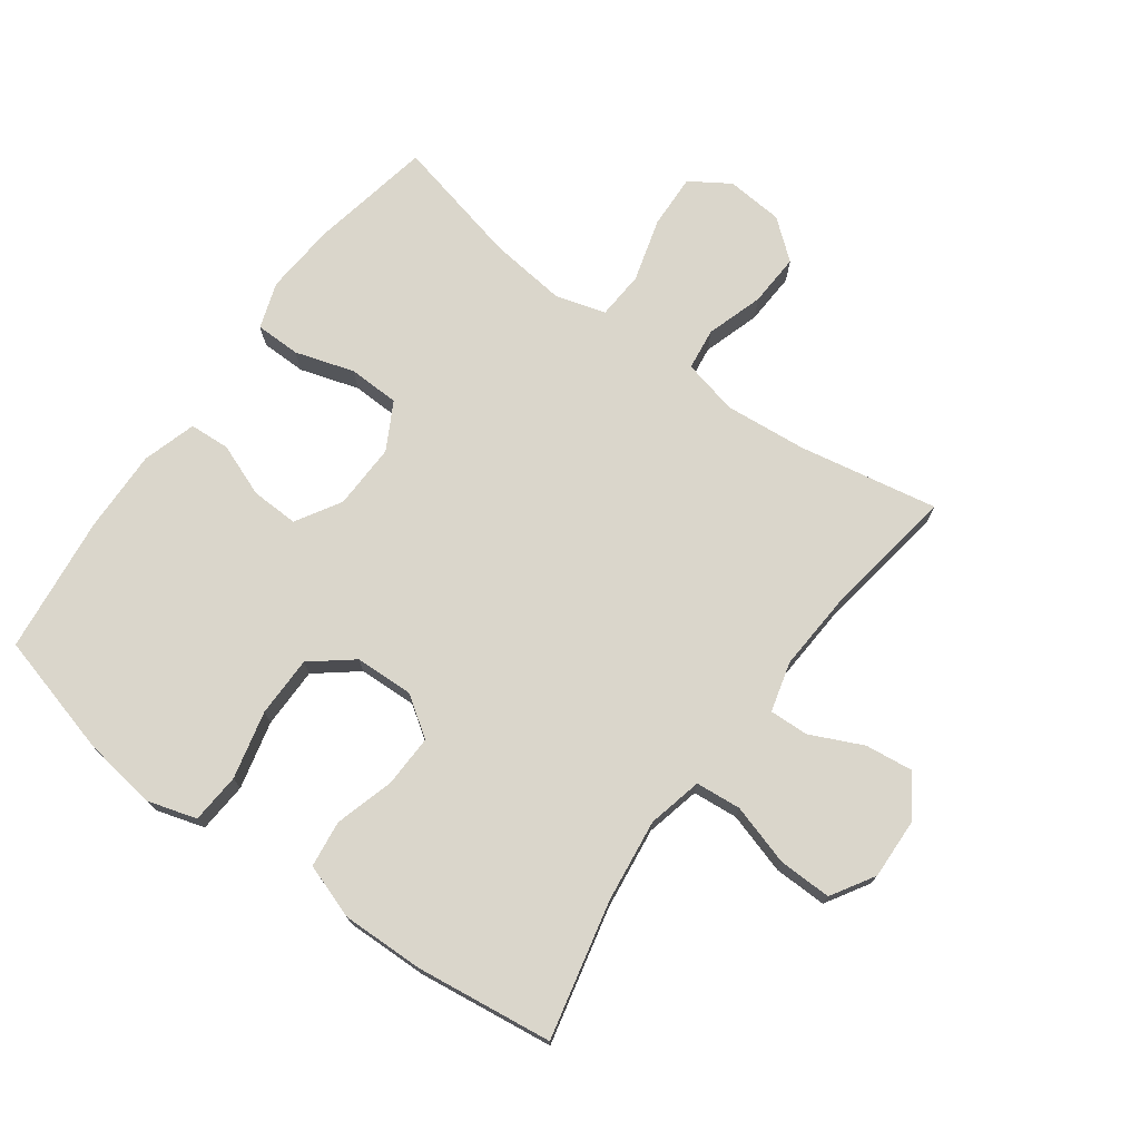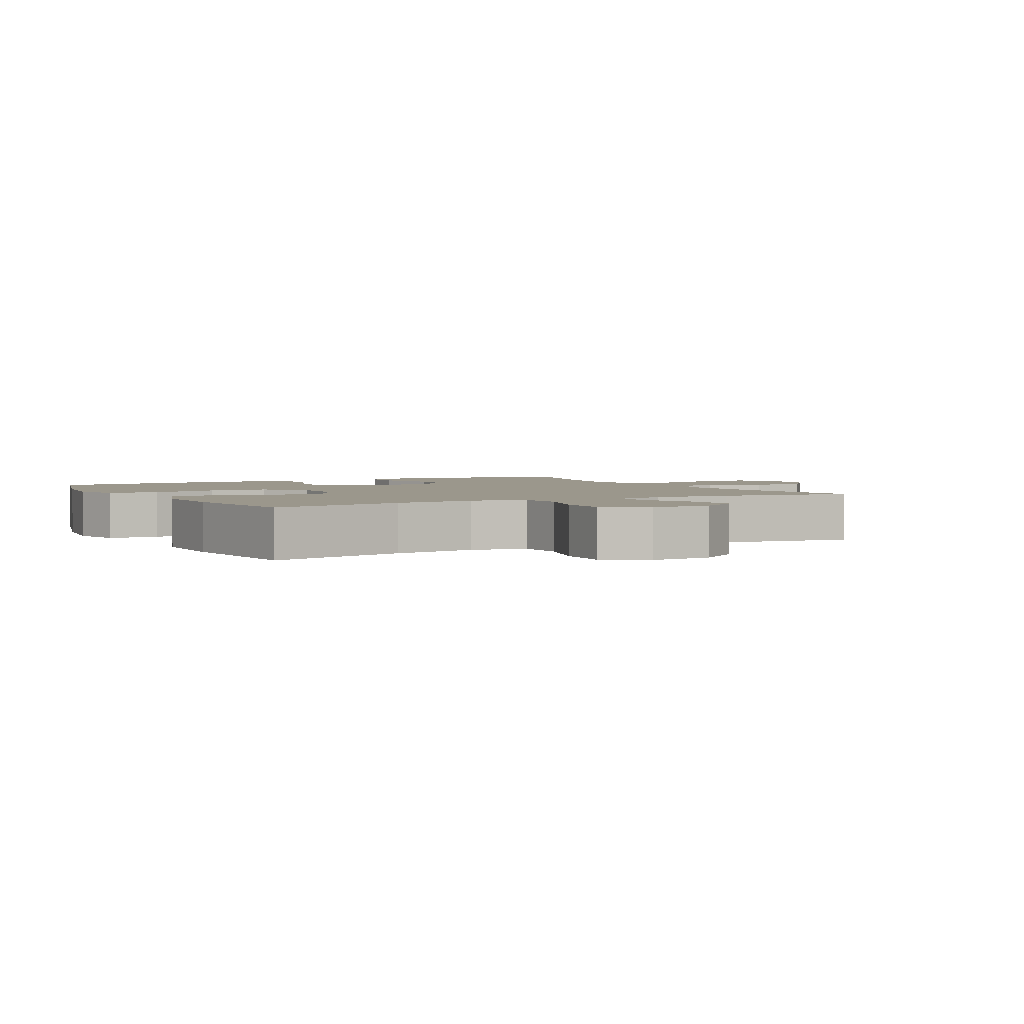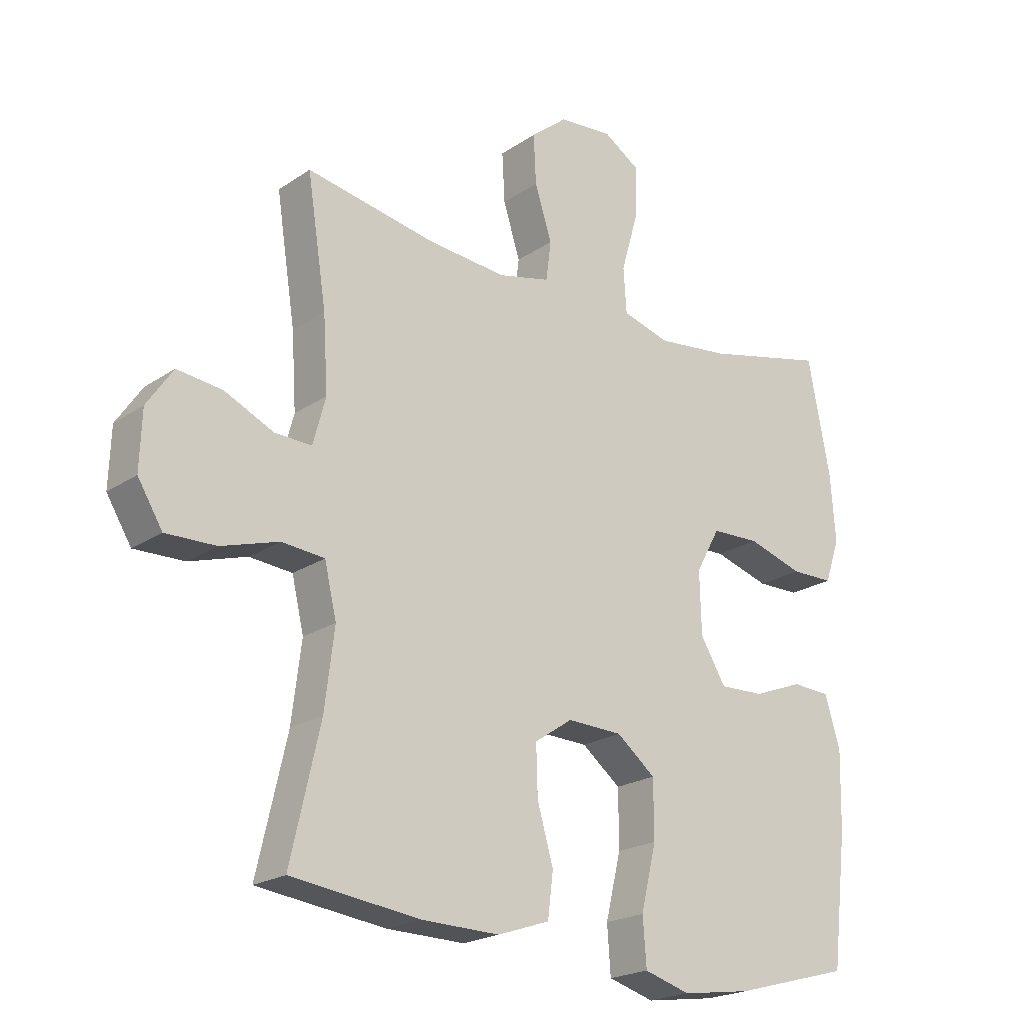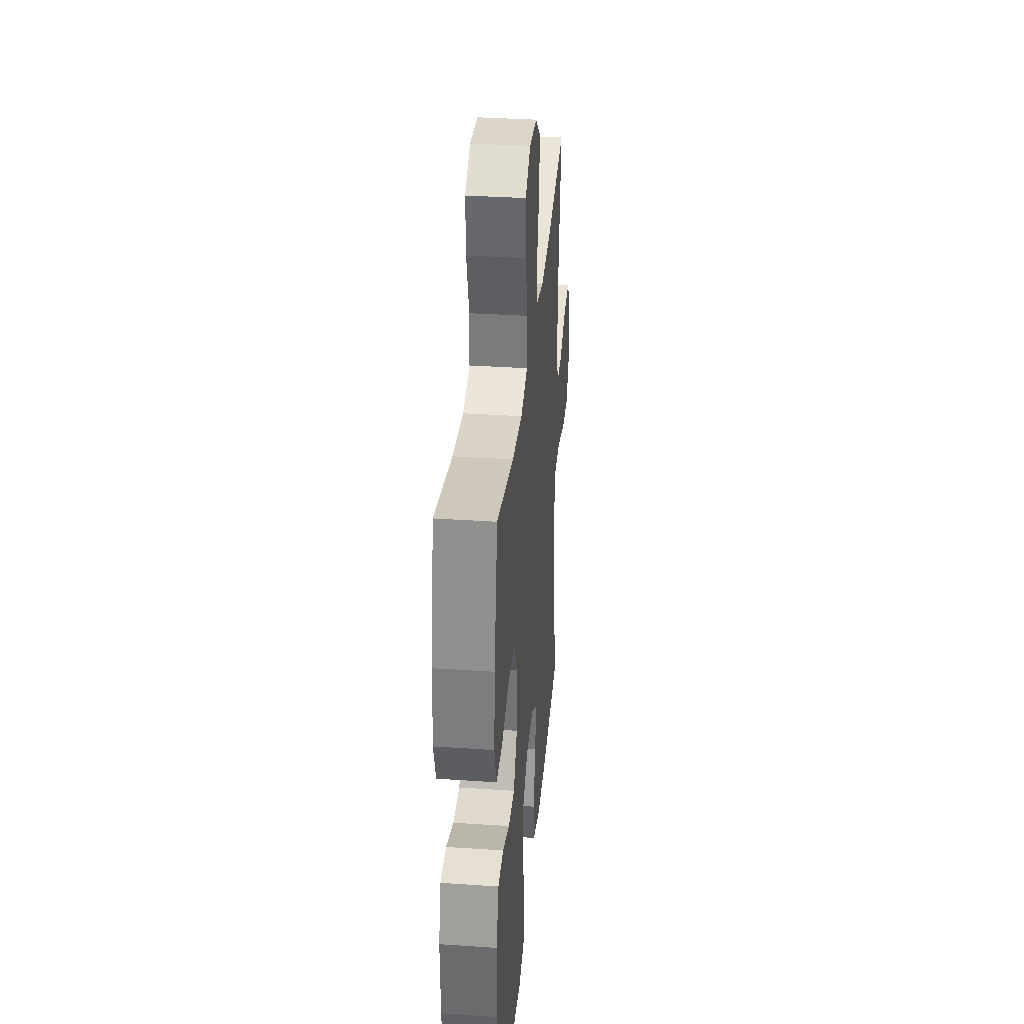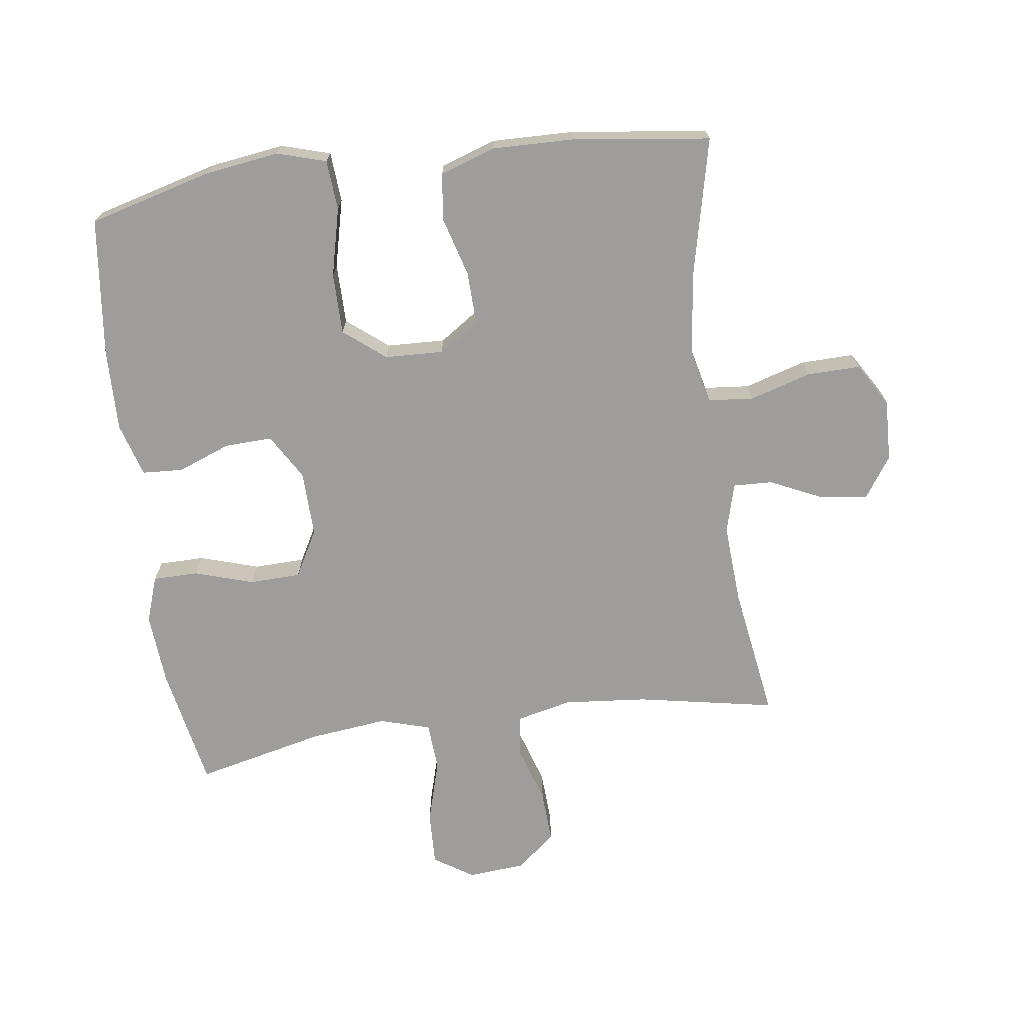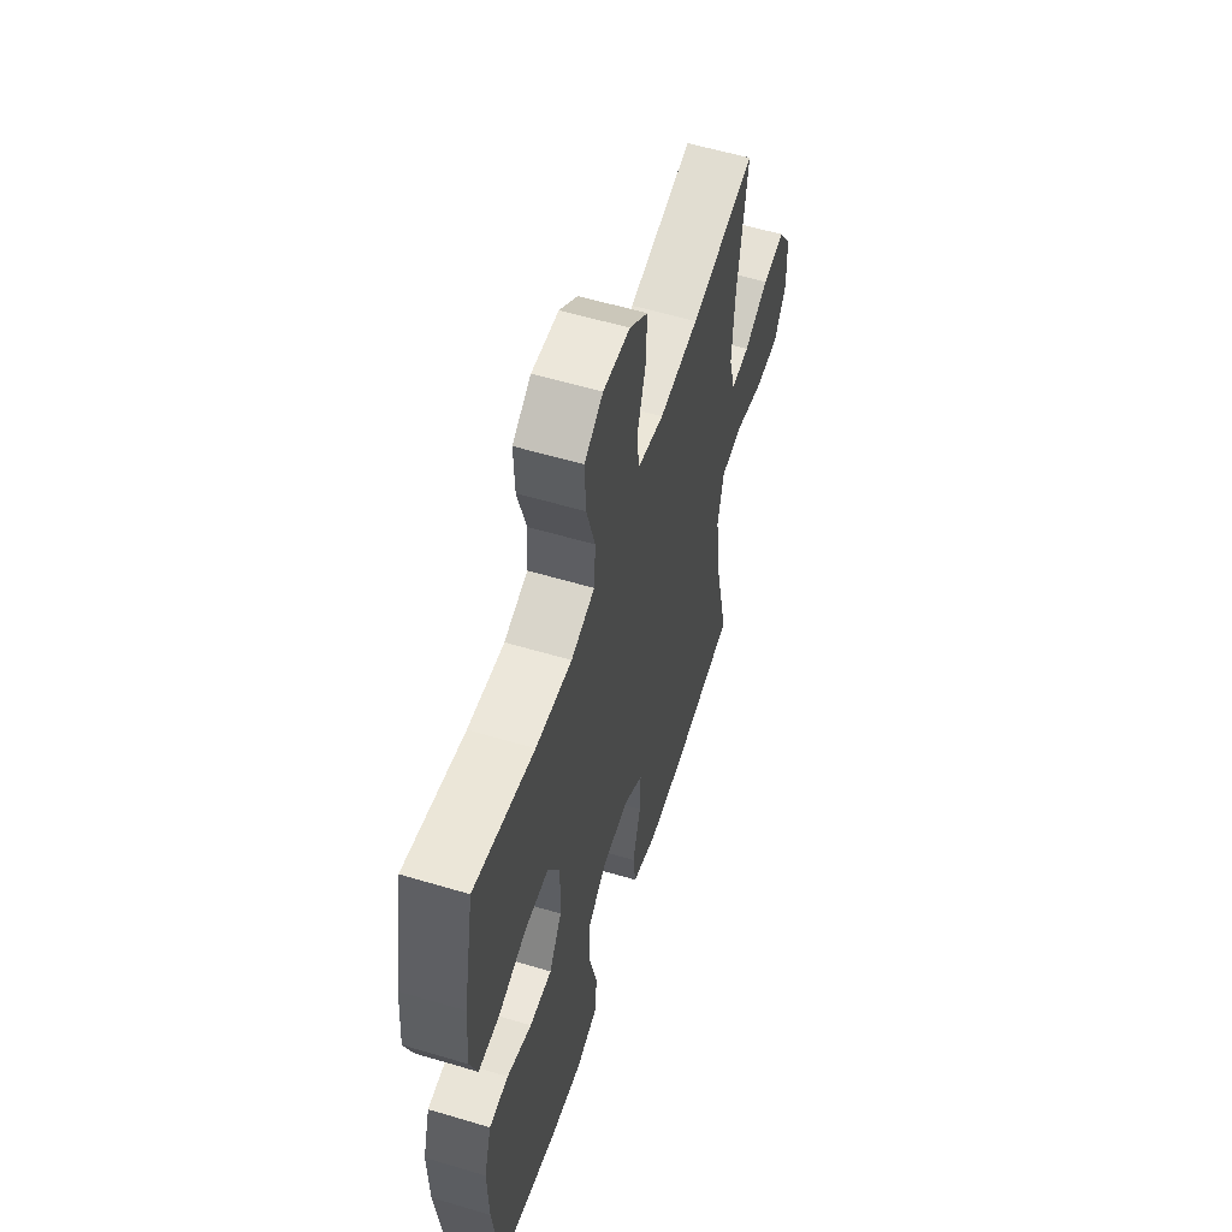
<metadata>
{"format":"obj","ext":"obj","renderer":"f3d","projection":"perspective","resolution":1024,"background":"white","views":[{"elev":73.7,"azim":-143.9,"up":"+Y"},{"elev":2.8,"azim":-118.3,"up":"+Y"},{"elev":-21.1,"azim":-39.8,"up":"+Z"},{"elev":34.7,"azim":95.2,"up":"+Z"},{"elev":-70.7,"azim":-172.3,"up":"+Y"},{"elev":57.2,"azim":107.3,"up":"+Z"}]}
</metadata>
<code>
o path6286
v 0.3242 0.0375 0.4281
v 0.2028 0.0375 0.4143
v 0.1232 0.0375 0.4375
v 0.1181 0.0375 0.5129
v 0.1468 0.0375 0.6127
v 0.1501 0.0375 0.6984
v 0.08809 0.0375 0.7386
v -0.001871 0.0375 0.7311
v -0.06322 0.0375 0.6812
v -0.05897 0.0375 0.5982
v -0.03059 0.0375 0.5084
v -0.03912 0.0375 0.4426
v -0.1264 0.0375 0.4224
v -0.2574 0.0375 0.4344
v -0.4751 0.0375 0.4752
v -0.4427 0.0375 0.2648
v -0.435 0.0375 0.1402
v -0.4562 0.0375 0.06187
v -0.518 0.0375 0.06437
v -0.6004 0.0375 0.1026
v -0.6755 0.0375 0.1116
v -0.7191 0.0375 0.04744
v -0.7226 0.0375 -0.04939
v -0.6813 0.0375 -0.1173
v -0.5973 0.0375 -0.1156
v -0.5009 0.0375 -0.08649
v -0.4293 0.0375 -0.09317
v -0.4092 0.0375 -0.1791
v -0.4254 0.0375 -0.3094
v -0.4751 0.0375 -0.5265
v -0.2594 0.0375 -0.5543
v -0.1295 0.0375 -0.557
v -0.04261 0.0375 -0.5276
v -0.03338 0.0375 -0.4542
v -0.06024 0.0375 -0.3604
v -0.06257 0.0375 -0.2783
v 0.000757 0.0375 -0.2354
v 0.09299 0.0375 -0.2388
v 0.1579 0.0375 -0.2907
v 0.1583 0.0375 -0.3864
v 0.1326 0.0375 -0.4935
v 0.1383 0.0375 -0.5726
v 0.2152 0.0375 -0.5956
v 0.3321 0.0375 -0.5791
v 0.5269 0.0375 -0.5265
v 0.5522 0.0375 -0.3089
v 0.5552 0.0375 -0.1789
v 0.5299 0.0375 -0.09454
v 0.4656 0.0375 -0.09091
v 0.3823 0.0375 -0.1229
v 0.3076 0.0375 -0.1254
v 0.2651 0.0375 -0.05439
v 0.2624 0.0375 0.04909
v 0.3027 0.0375 0.1229
v 0.3833 0.0375 0.1252
v 0.4764 0.0375 0.09632
v 0.5477 0.0375 0.09703
v 0.5724 0.0375 0.1697
v 0.5638 0.0375 0.2836
v 0.5269 0.0375 0.4752
v 0.3242 -0.0375 0.4281
v 0.2028 -0.0375 0.4143
v 0.1232 -0.0375 0.4375
v 0.1181 -0.0375 0.5129
v 0.1468 -0.0375 0.6127
v 0.1501 -0.0375 0.6984
v 0.08809 -0.0375 0.7386
v -0.001871 -0.0375 0.7311
v -0.06322 -0.0375 0.6812
v -0.05897 -0.0375 0.5982
v -0.03059 -0.0375 0.5084
v -0.03912 -0.0375 0.4426
v -0.1264 -0.0375 0.4224
v -0.2574 -0.0375 0.4344
v -0.4751 -0.0375 0.4752
v -0.4427 -0.0375 0.2648
v -0.435 -0.0375 0.1402
v -0.4562 -0.0375 0.06187
v -0.518 -0.0375 0.06437
v -0.6004 -0.0375 0.1026
v -0.6755 -0.0375 0.1116
v -0.7191 -0.0375 0.04744
v -0.7226 -0.0375 -0.04939
v -0.6813 -0.0375 -0.1173
v -0.5973 -0.0375 -0.1156
v -0.5009 -0.0375 -0.08649
v -0.4293 -0.0375 -0.09317
v -0.4092 -0.0375 -0.1791
v -0.4254 -0.0375 -0.3094
v -0.4751 -0.0375 -0.5265
v -0.2594 -0.0375 -0.5543
v -0.1295 -0.0375 -0.557
v -0.04261 -0.0375 -0.5276
v -0.03338 -0.0375 -0.4542
v -0.06024 -0.0375 -0.3604
v -0.06257 -0.0375 -0.2783
v 0.000757 -0.0375 -0.2354
v 0.09299 -0.0375 -0.2388
v 0.1579 -0.0375 -0.2907
v 0.1583 -0.0375 -0.3864
v 0.1326 -0.0375 -0.4935
v 0.1383 -0.0375 -0.5726
v 0.2152 -0.0375 -0.5956
v 0.3321 -0.0375 -0.5791
v 0.5269 -0.0375 -0.5265
v 0.5522 -0.0375 -0.3089
v 0.5552 -0.0375 -0.1789
v 0.5299 -0.0375 -0.09454
v 0.4656 -0.0375 -0.09091
v 0.3823 -0.0375 -0.1229
v 0.3076 -0.0375 -0.1254
v 0.2651 -0.0375 -0.05439
v 0.2624 -0.0375 0.04909
v 0.3027 -0.0375 0.1229
v 0.3833 -0.0375 0.1252
v 0.4764 -0.0375 0.09632
v 0.5477 -0.0375 0.09703
v 0.5724 -0.0375 0.1697
v 0.5638 -0.0375 0.2836
v 0.5269 -0.0375 0.4752
v 0.1501 0.0375 0.6984
v 0.08809 0.0375 0.7386
v -0.001871 0.0375 0.7311
v -0.06322 0.0375 0.6812
v 0.1468 0.0375 0.6127
v -0.05897 0.0375 0.5982
v 0.1181 0.0375 0.5129
v -0.03059 0.0375 0.5084
v 0.1232 0.0375 0.4375
v 0.1232 0.0375 0.4375
v -0.03912 0.0375 0.4426
v -0.03912 0.0375 0.4426
v -0.2574 0.0375 0.4344
v -0.4751 0.0375 0.4752
v -0.4751 0.0375 0.4752
v 0.5269 0.0375 0.4752
v 0.5269 0.0375 0.4752
v 0.3242 0.0375 0.4281
v -0.1264 0.0375 0.4224
v 0.2028 0.0375 0.4143
v 0.5638 0.0375 0.2836
v -0.4427 0.0375 0.2648
v 0.5724 0.0375 0.1697
v -0.435 0.0375 0.1402
v 0.5477 0.0375 0.09703
v 0.5477 0.0375 0.09703
v 0.3027 0.0375 0.1229
v 0.3833 0.0375 0.1252
v -0.4562 0.0375 0.06187
v -0.4562 0.0375 0.06187
v 0.4764 0.0375 0.09632
v 0.2624 0.0375 0.04909
v -0.6004 0.0375 0.1026
v -0.6755 0.0375 0.1116
v -0.6755 0.0375 0.1116
v -0.7191 0.0375 0.04744
v -0.518 0.0375 0.06437
v 0.2651 0.0375 -0.05439
v -0.7226 0.0375 -0.04939
v -0.6813 0.0375 -0.1173
v 0.3076 0.0375 -0.1254
v 0.3076 0.0375 -0.1254
v -0.5009 0.0375 -0.08649
v -0.4293 0.0375 -0.09317
v -0.4293 0.0375 -0.09317
v -0.5973 0.0375 -0.1156
v 0.5299 0.0375 -0.09454
v 0.5299 0.0375 -0.09454
v 0.4656 0.0375 -0.09091
v 0.3823 0.0375 -0.1229
v -0.4092 0.0375 -0.1791
v 0.5552 0.0375 -0.1789
v 0.5522 0.0375 -0.3089
v 0.000757 0.0375 -0.2354
v 0.09299 0.0375 -0.2388
v -0.4254 0.0375 -0.3094
v -0.06257 0.0375 -0.2783
v 0.1579 0.0375 -0.2907
v -0.06024 0.0375 -0.3604
v 0.1583 0.0375 -0.3864
v -0.03338 0.0375 -0.4542
v 0.1326 0.0375 -0.4935
v 0.5269 0.0375 -0.5265
v 0.5269 0.0375 -0.5265
v -0.04261 0.0375 -0.5276
v -0.04261 0.0375 -0.5276
v 0.1383 0.0375 -0.5726
v 0.1383 0.0375 -0.5726
v -0.4751 0.0375 -0.5265
v -0.4751 0.0375 -0.5265
v -0.1295 0.0375 -0.557
v -0.2594 0.0375 -0.5543
v 0.3321 0.0375 -0.5791
v 0.2152 0.0375 -0.5956
v 0.1501 -0.0375 0.6984
v 0.08809 -0.0375 0.7386
v -0.001871 -0.0375 0.7311
v -0.06322 -0.0375 0.6812
v 0.1468 -0.0375 0.6127
v -0.05897 -0.0375 0.5982
v 0.1181 -0.0375 0.5129
v -0.03059 -0.0375 0.5084
v 0.1232 -0.0375 0.4375
v 0.1232 -0.0375 0.4375
v -0.03912 -0.0375 0.4426
v -0.03912 -0.0375 0.4426
v -0.2574 -0.0375 0.4344
v -0.4751 -0.0375 0.4752
v -0.4751 -0.0375 0.4752
v 0.5269 -0.0375 0.4752
v 0.5269 -0.0375 0.4752
v 0.3242 -0.0375 0.4281
v -0.1264 -0.0375 0.4224
v 0.2028 -0.0375 0.4143
v 0.5638 -0.0375 0.2836
v -0.4427 -0.0375 0.2648
v 0.5724 -0.0375 0.1697
v -0.435 -0.0375 0.1402
v 0.5477 -0.0375 0.09703
v 0.5477 -0.0375 0.09703
v 0.3027 -0.0375 0.1229
v 0.3833 -0.0375 0.1252
v -0.4562 -0.0375 0.06187
v -0.4562 -0.0375 0.06187
v 0.4764 -0.0375 0.09632
v 0.2624 -0.0375 0.04909
v -0.6004 -0.0375 0.1026
v -0.6755 -0.0375 0.1116
v -0.6755 -0.0375 0.1116
v -0.7191 -0.0375 0.04744
v -0.518 -0.0375 0.06437
v 0.2651 -0.0375 -0.05439
v -0.7226 -0.0375 -0.04939
v -0.6813 -0.0375 -0.1173
v 0.3076 -0.0375 -0.1254
v 0.3076 -0.0375 -0.1254
v -0.5009 -0.0375 -0.08649
v -0.4293 -0.0375 -0.09317
v -0.4293 -0.0375 -0.09317
v -0.5973 -0.0375 -0.1156
v 0.5299 -0.0375 -0.09454
v 0.5299 -0.0375 -0.09454
v 0.4656 -0.0375 -0.09091
v 0.3823 -0.0375 -0.1229
v -0.4092 -0.0375 -0.1791
v 0.5552 -0.0375 -0.1789
v 0.5522 -0.0375 -0.3089
v 0.000757 -0.0375 -0.2354
v 0.09299 -0.0375 -0.2388
v -0.4254 -0.0375 -0.3094
v -0.06257 -0.0375 -0.2783
v 0.1579 -0.0375 -0.2907
v -0.06024 -0.0375 -0.3604
v 0.1583 -0.0375 -0.3864
v -0.03338 -0.0375 -0.4542
v 0.1326 -0.0375 -0.4935
v 0.5269 -0.0375 -0.5265
v 0.5269 -0.0375 -0.5265
v -0.04261 -0.0375 -0.5276
v -0.04261 -0.0375 -0.5276
v 0.1383 -0.0375 -0.5726
v 0.1383 -0.0375 -0.5726
v -0.4751 -0.0375 -0.5265
v -0.4751 -0.0375 -0.5265
v -0.1295 -0.0375 -0.557
v -0.2594 -0.0375 -0.5543
v 0.3321 -0.0375 -0.5791
v 0.2152 -0.0375 -0.5956
f 234 240 233
f 247 267 257
f 253 265 255
f 213 248 226
f 243 246 241
f 268 256 261
f 223 238 218
f 202 201 200
f 244 246 243
f 202 203 201
f 201 199 200
f 266 250 263
f 250 251 245
f 227 233 240
f 267 256 268
f 254 247 252
f 196 199 195
f 205 203 202
f 217 225 219
f 235 252 244
f 248 218 238
f 200 197 198
f 216 218 207
f 247 254 267
f 213 226 205
f 216 207 208
f 256 267 254
f 252 247 244
f 212 222 215
f 227 240 231
f 203 226 221
f 197 199 196
f 217 222 225
f 205 226 203
f 200 199 197
f 215 222 217
f 203 221 214
f 245 251 238
f 259 255 265
f 253 251 250
f 207 218 213
f 244 247 246
f 251 248 238
f 214 221 212
f 266 253 250
f 218 248 213
f 238 223 237
f 221 222 212
f 237 231 240
f 249 232 248
f 249 252 235
f 226 248 232
f 265 253 266
f 228 230 227
f 212 215 210
f 230 233 227
f 232 249 235
f 231 237 223
f 6 7 67 66
f 7 8 68 67
f 8 9 69 68
f 5 6 66 65
f 9 10 70 69
f 4 5 65 64
f 10 11 71 70
f 130 4 64 204
f 11 132 206 71
f 14 135 209 74
f 137 1 61 211
f 12 13 73 72
f 2 3 63 62
f 13 14 74 73
f 1 2 62 61
f 59 60 120 119
f 15 16 76 75
f 58 59 119 118
f 16 17 77 76
f 146 58 118 220
f 54 55 115 114
f 17 150 224 77
f 56 57 117 116
f 55 56 116 115
f 53 54 114 113
f 20 155 229 80
f 21 22 82 81
f 19 20 80 79
f 18 19 79 78
f 52 53 113 112
f 22 23 83 82
f 23 24 84 83
f 162 52 112 236
f 26 165 239 86
f 25 26 86 85
f 24 25 85 84
f 168 49 109 242
f 49 50 110 109
f 27 28 88 87
f 47 48 108 107
f 50 51 111 110
f 46 47 107 106
f 37 38 98 97
f 28 29 89 88
f 36 37 97 96
f 38 39 99 98
f 35 36 96 95
f 39 40 100 99
f 34 35 95 94
f 40 41 101 100
f 184 46 106 258
f 186 34 94 260
f 41 188 262 101
f 29 190 264 89
f 32 33 93 92
f 31 32 92 91
f 30 31 91 90
f 44 45 105 104
f 43 44 104 103
f 42 43 103 102
f 160 159 166
f 173 183 193
f 179 181 191
f 139 152 174
f 169 167 172
f 194 187 182
f 149 144 164
f 128 126 127
f 170 169 172
f 128 127 129
f 127 126 125
f 192 189 176
f 176 171 177
f 153 166 159
f 193 194 182
f 180 178 173
f 122 121 125
f 131 128 129
f 143 145 151
f 161 170 178
f 174 164 144
f 126 124 123
f 142 133 144
f 173 193 180
f 139 131 152
f 142 134 133
f 182 180 193
f 178 170 173
f 138 141 148
f 153 157 166
f 129 147 152
f 123 122 125
f 143 151 148
f 131 129 152
f 126 123 125
f 141 143 148
f 129 140 147
f 171 164 177
f 185 191 181
f 179 176 177
f 133 139 144
f 170 172 173
f 177 164 174
f 140 138 147
f 192 176 179
f 144 139 174
f 164 163 149
f 147 138 148
f 163 166 157
f 175 174 158
f 175 161 178
f 152 158 174
f 191 192 179
f 154 153 156
f 138 136 141
f 156 153 159
f 158 161 175
f 157 149 163

</code>
